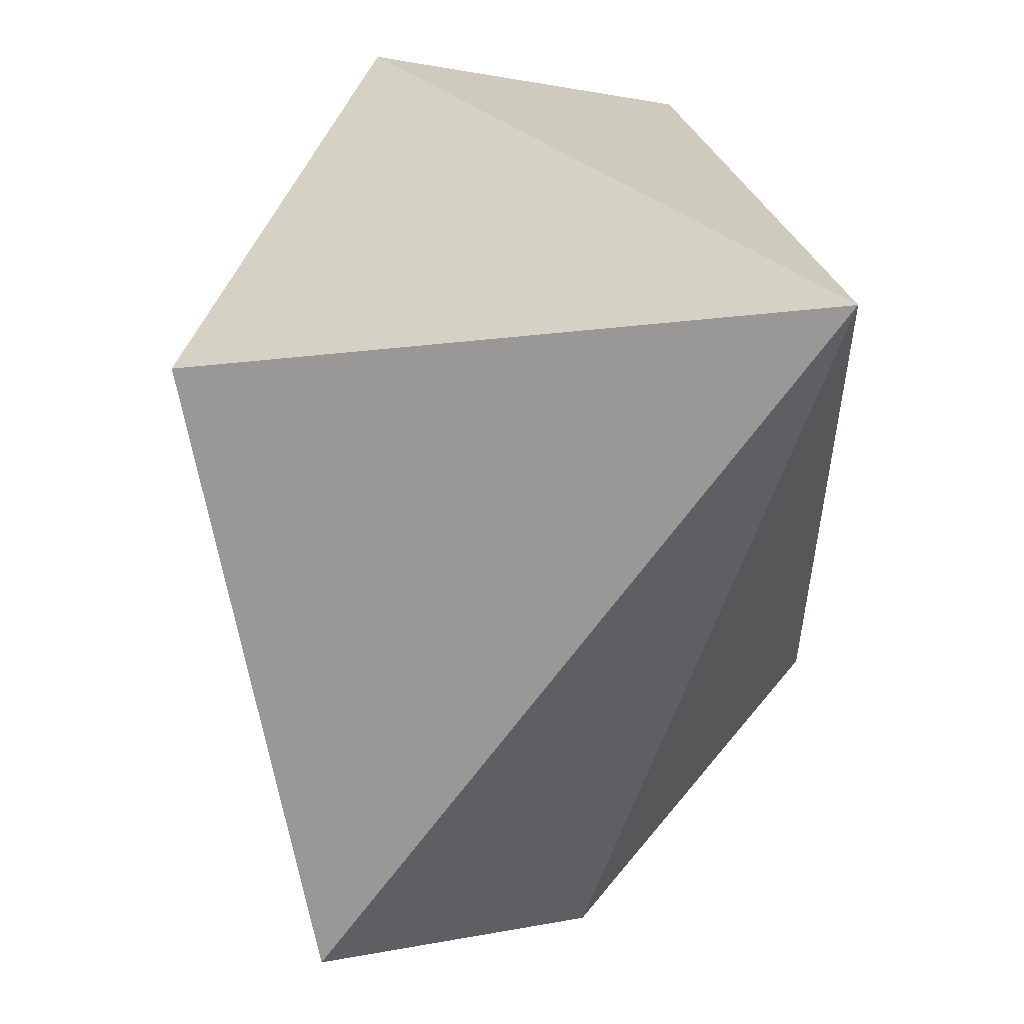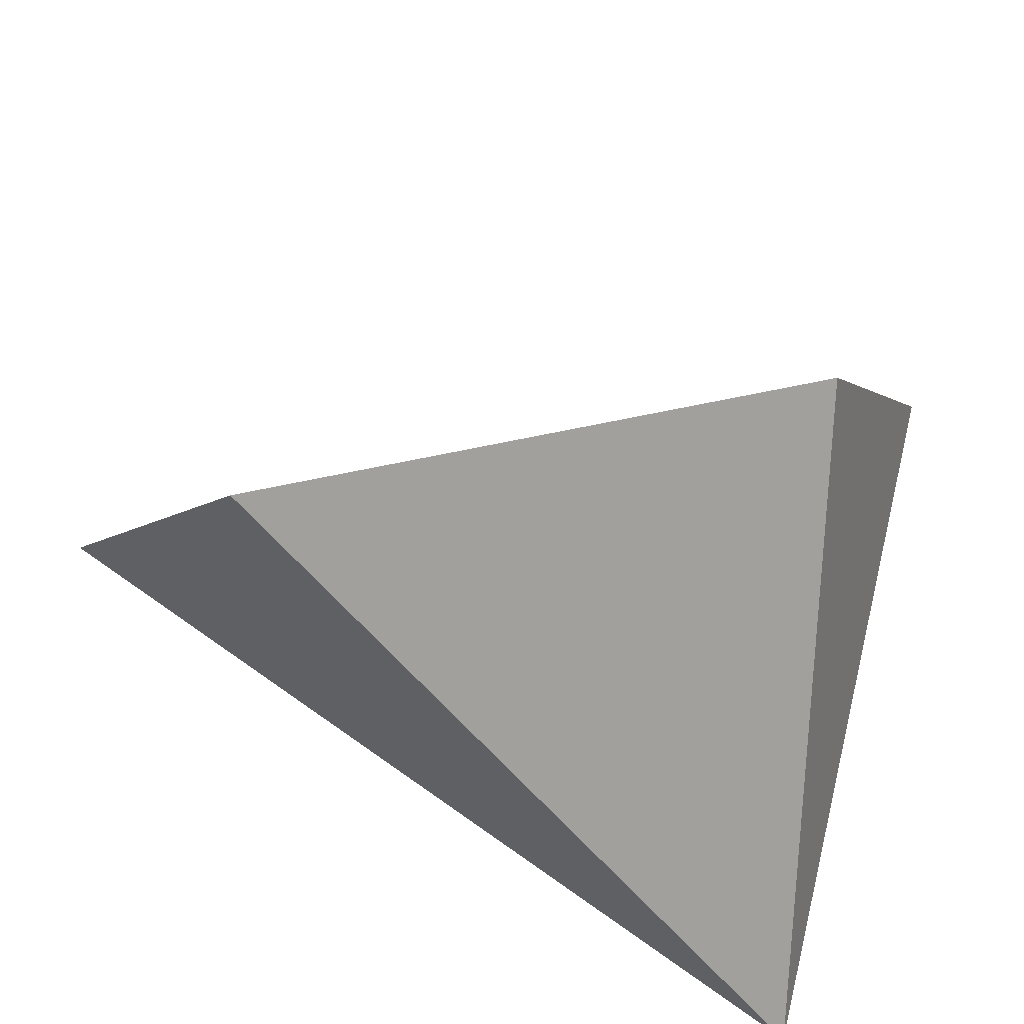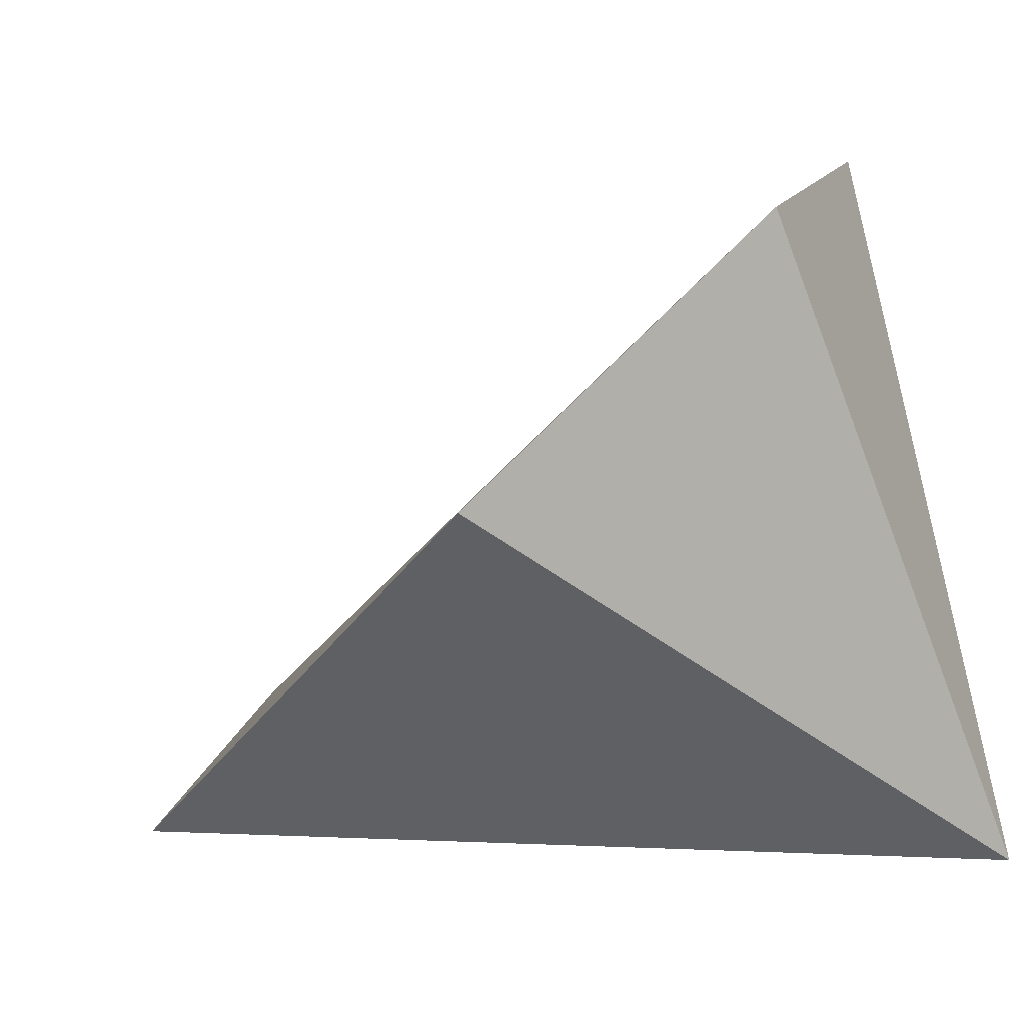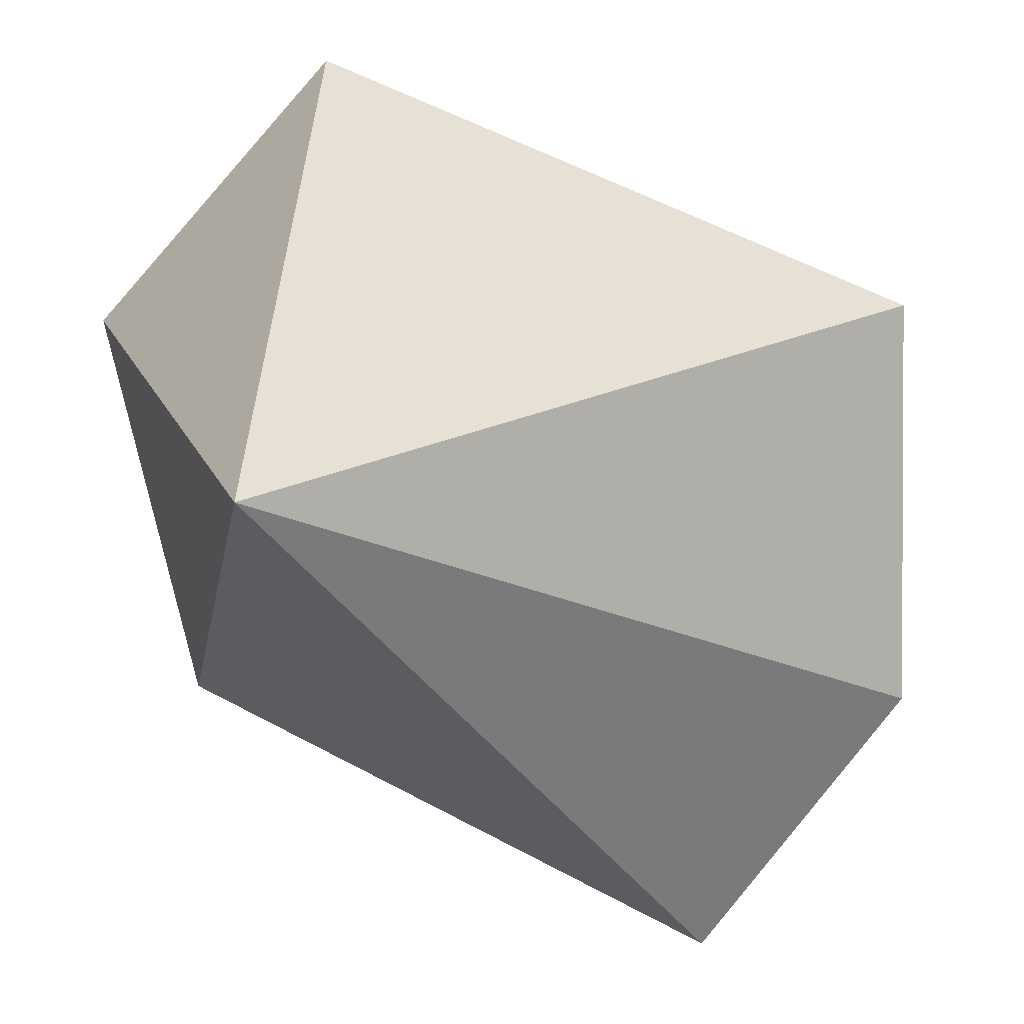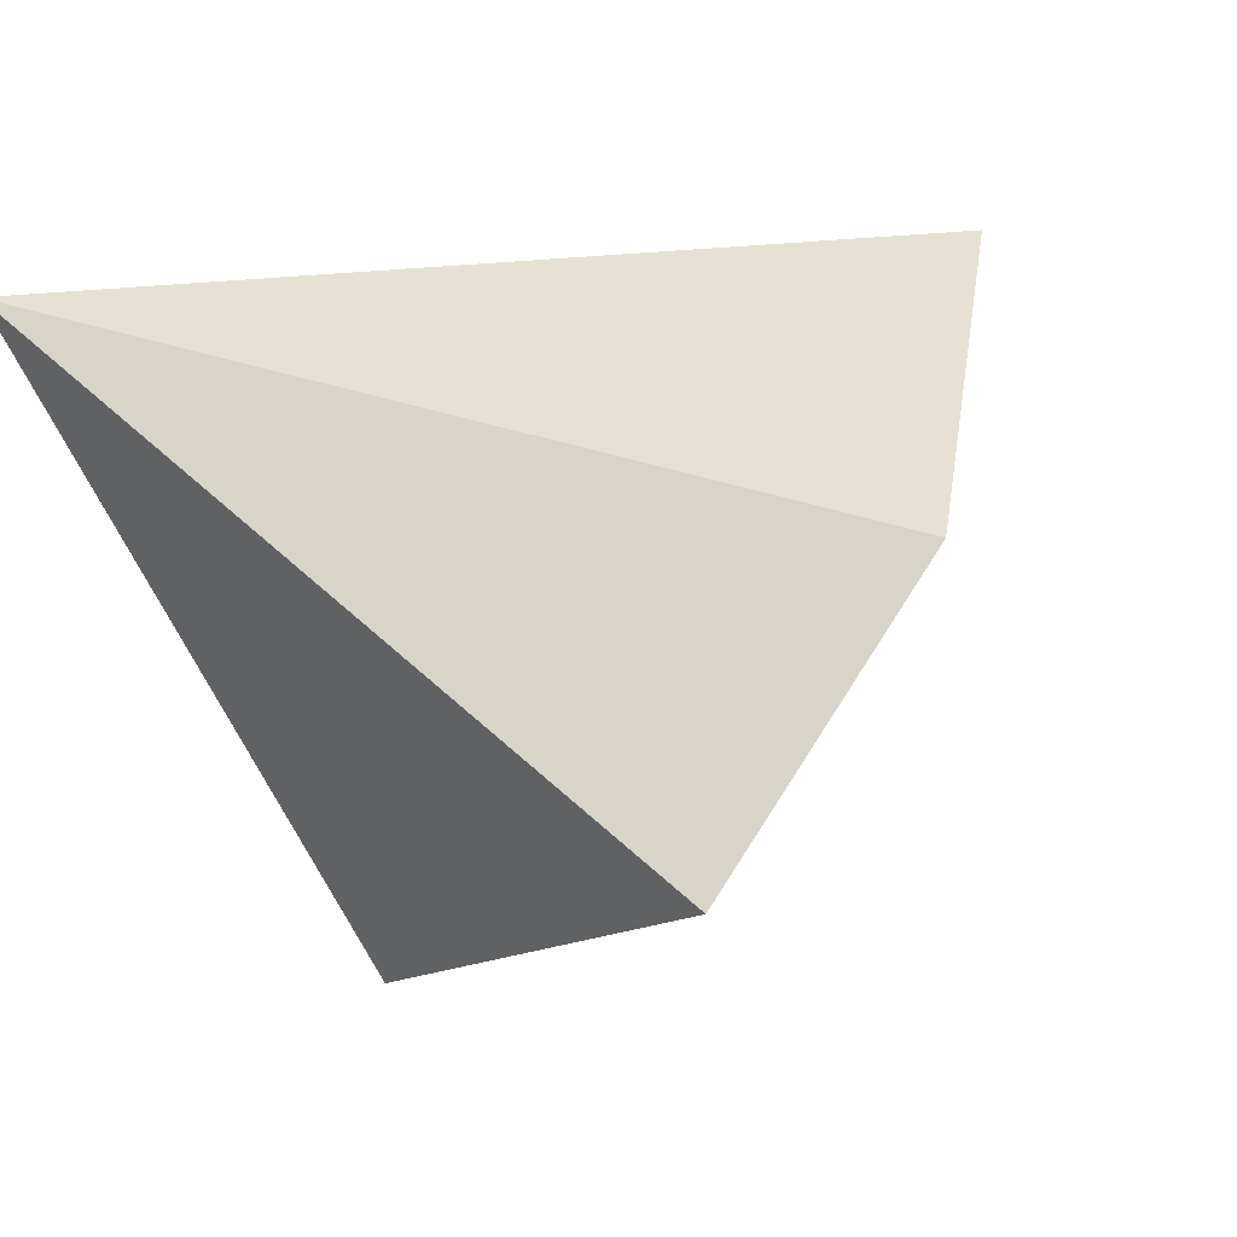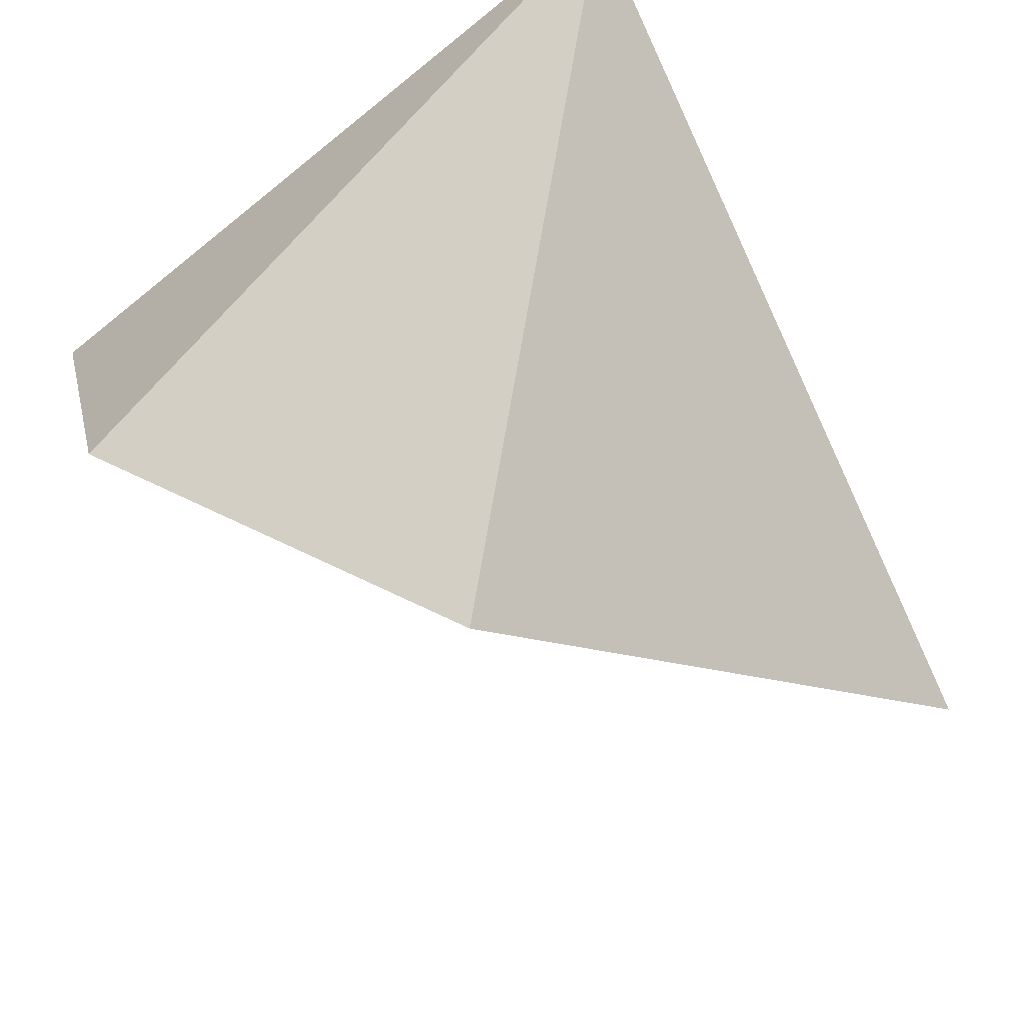
<metadata>
{"format":"obj","ext":"obj","renderer":"f3d","projection":"perspective","resolution":1024,"background":"white","views":[{"elev":-60.1,"azim":88.8,"up":"+Z"},{"elev":-50.1,"azim":-21.5,"up":"+Z"},{"elev":-12.1,"azim":38.1,"up":"+Z"},{"elev":-40.0,"azim":150.7,"up":"+Z"},{"elev":3.8,"azim":-142.2,"up":"+Y"},{"elev":-42.0,"azim":122.6,"up":"+Y"}]}
</metadata>
<code>
v 0.04506 0.05069 0.09551
v 0.04724 0.04408 0.09216
v 0.04707 0.05301 0.08027
v 0.03143 0.04334 0.08103
v 0.03261 0.05419 0.09099
v 0.04265 0.04015 0.08612
v 0.02958 0.04895 0.08486
f 1 2 3
f 5 2 1
f 5 1 3
f 6 3 2
f 6 4 3
f 6 2 5
f 7 5 3
f 7 3 4
f 7 6 5
f 7 4 6

</code>
